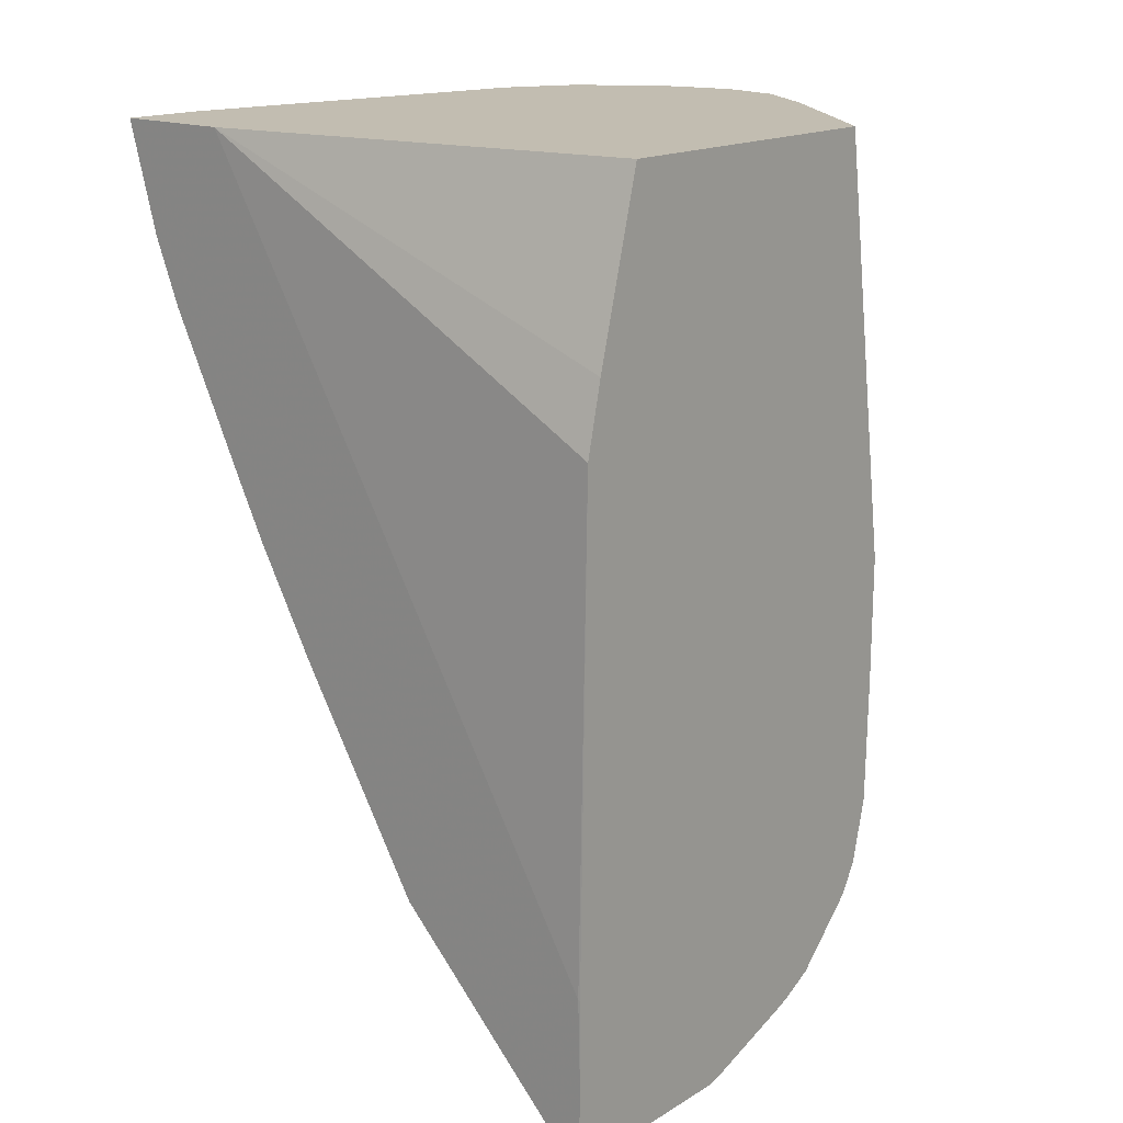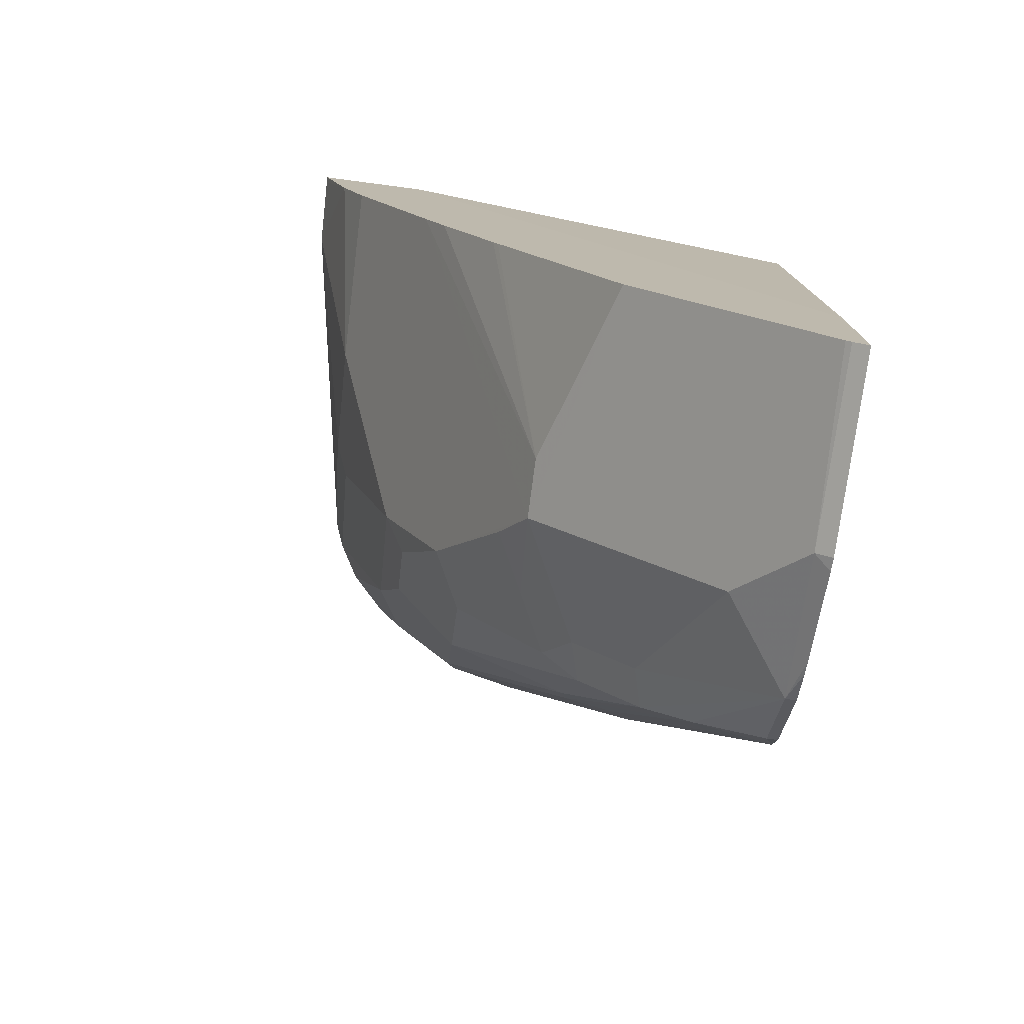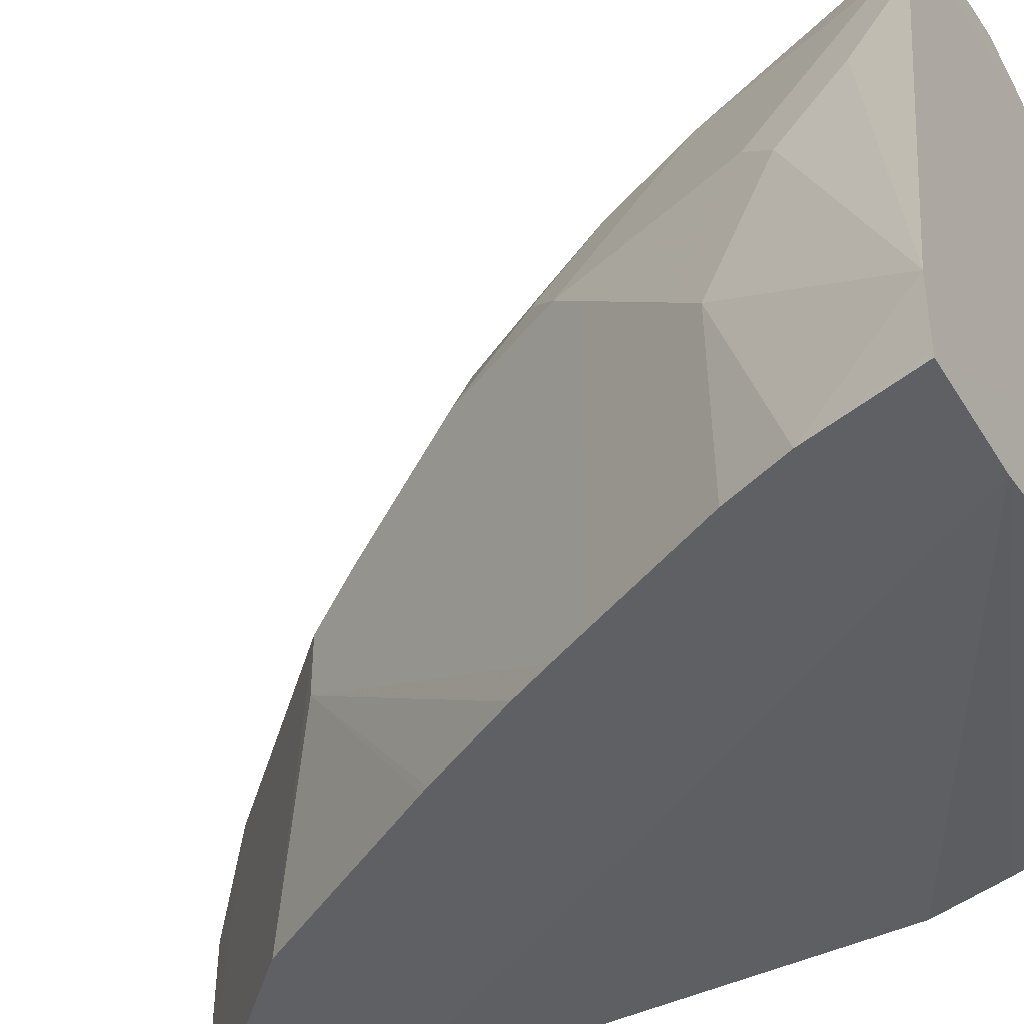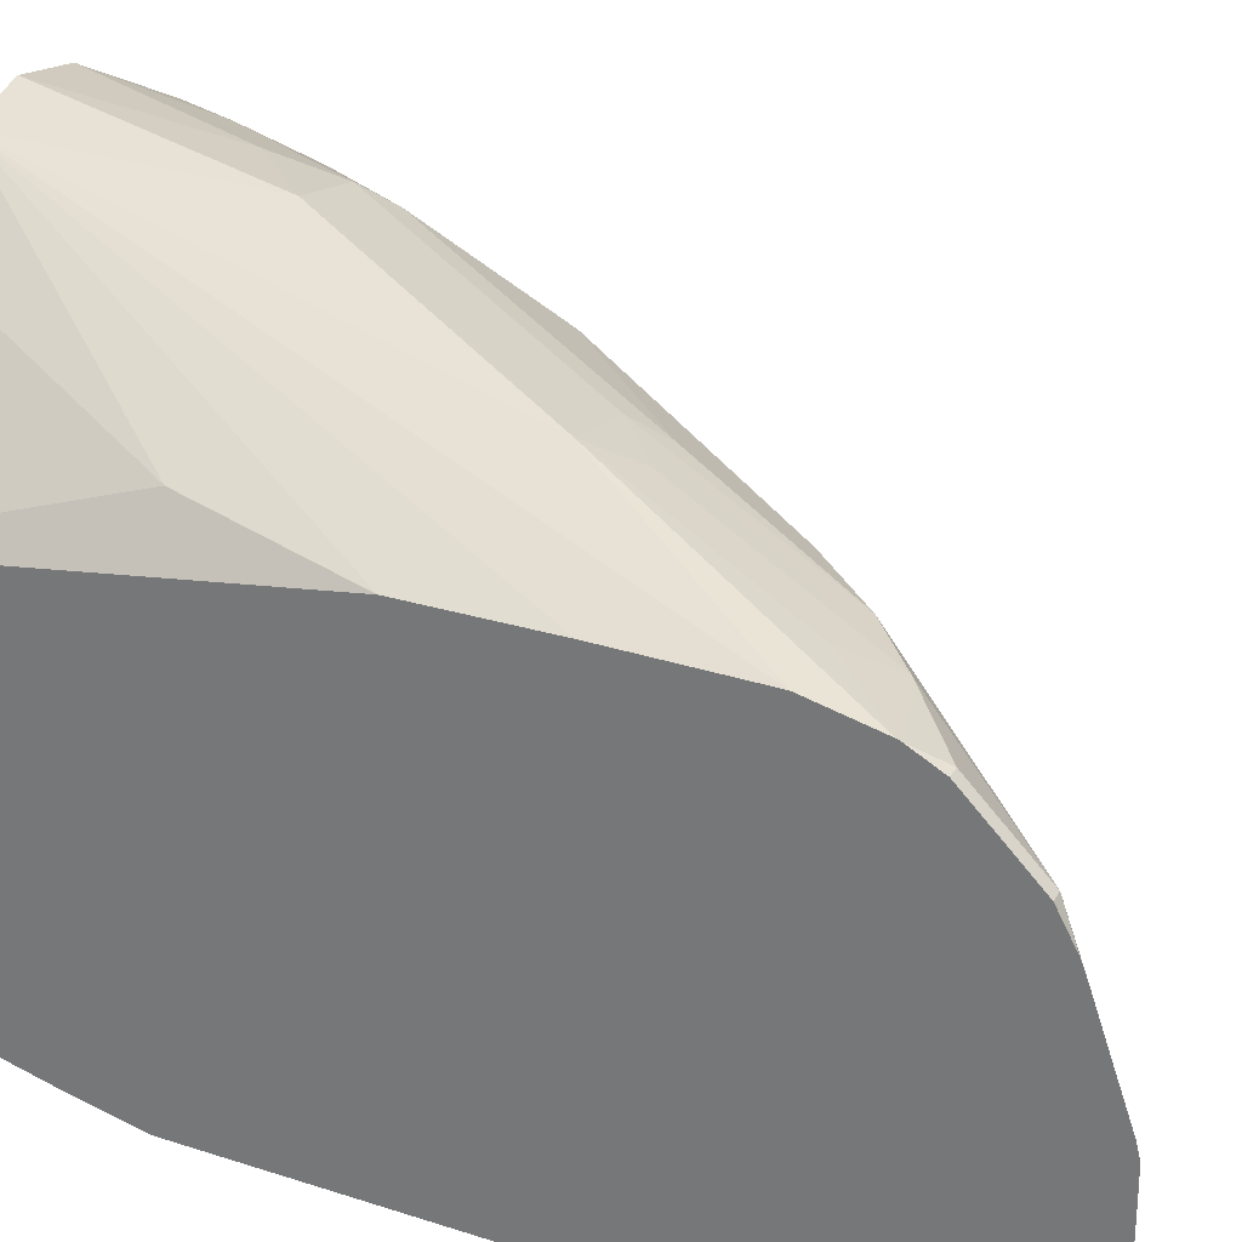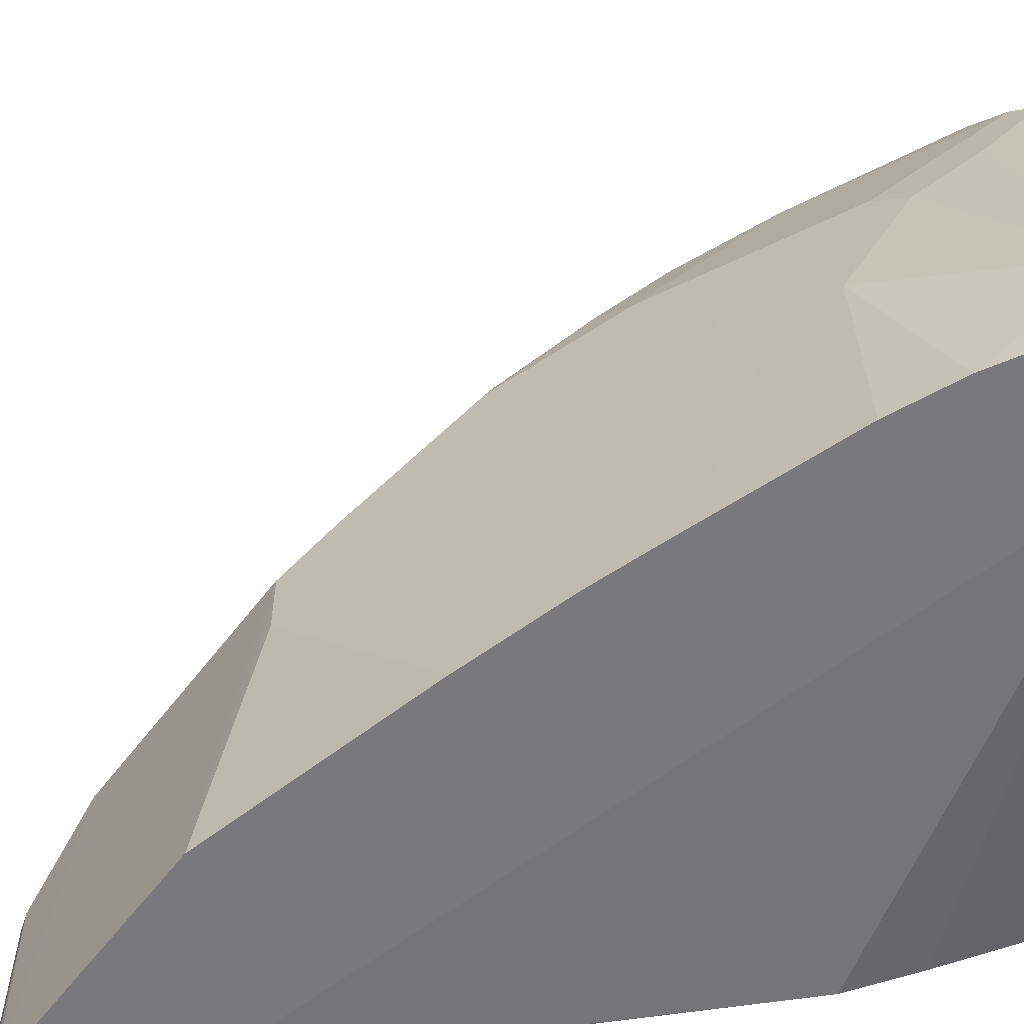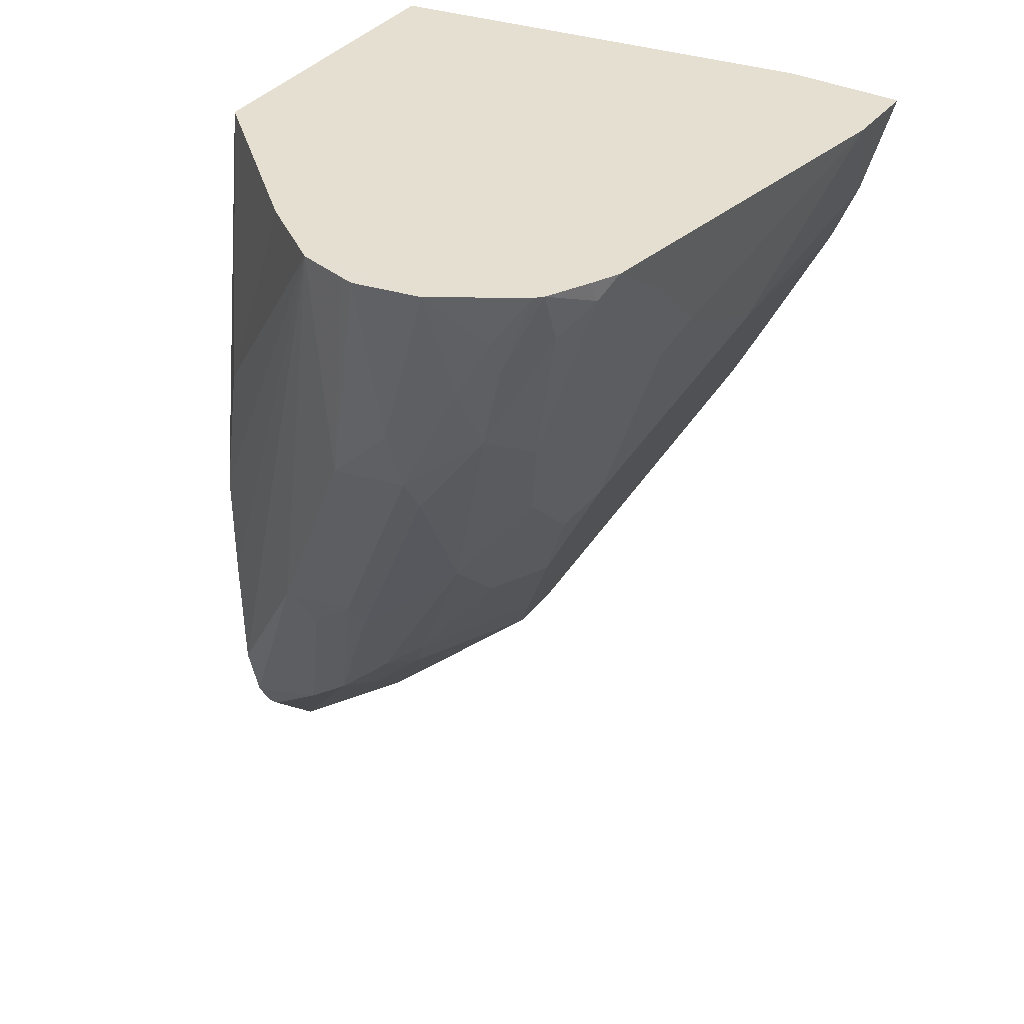
<metadata>
{"format":"obj","ext":"obj","renderer":"f3d","projection":"perspective","resolution":1024,"background":"white","views":[{"elev":16.9,"azim":40.7,"up":"+Z"},{"elev":-76.3,"azim":-7.5,"up":"+Z"},{"elev":-42.7,"azim":-60.8,"up":"+Y"},{"elev":28.6,"azim":114.8,"up":"+Y"},{"elev":-57.9,"azim":-81.7,"up":"+Y"},{"elev":36.7,"azim":-147.6,"up":"+Z"}]}
</metadata>
<code>
v -0.3777 0.2691 -0.2039
v -0.399 0.2649 -0.2039
v -0.3577 0.2641 -0.2039
v -0.3737 0.2681 -0.2039
v -0.361 0.2607 -0.2808
v -0.3811 0.2607 -0.2607
v -0.4145 0.2541 -0.2206
v -0.4256 0.2485 -0.2039
v -0.3836 0.2557 -0.2808
v -0.4036 0.2557 -0.2407
v -0.428 0.2462 -0.2039
v -0.4351 0.2329 -0.2039
v -0.4396 0.224 -0.2039
v -0.3777 0.1638 -0.2039
v -0.3577 0.1437 -0.2039
v -0.2822 0.2013 -0.2039
v -0.3343 0.2474 -0.2039
v -0.2942 0.2273 -0.2875
v -0.2822 0.2213 -0.3396
v -0.2822 0.2213 -0.3797
v -0.2822 0.2206 -0.4212
v -0.3209 0.2407 -0.361
v -0.3435 0.2357 -0.361
v -0.4162 0.2507 -0.2307
v -0.3861 0.2507 -0.2908
v -0.4078 0.2474 -0.2607
v -0.4287 0.2407 -0.2206
v -0.4362 0.2306 -0.2106
v -0.4412 0.2006 -0.2206
v -0.4596 0.1036 -0.2039
v -0.4362 0.1905 -0.2507
v -0.4412 0.1805 -0.2407
v -0.4601 0.08025 -0.2039
v -0.4601 0.07819 -0.2039
v -0.422 0.07819 -0.2039
v -0.2822 0.1003 -0.2039
v -0.2822 0.2159 -0.4412
v -0.3009 0.2206 -0.4212
v -0.3276 0.234 -0.3744
v -0.3075 0.2139 -0.4345
v -0.3234 0.2156 -0.4212
v -0.346 0.2306 -0.371
v -0.3861 0.2306 -0.331
v -0.4162 0.2306 -0.2708
v -0.4412 0.1404 -0.2607
v -0.4503 0.07819 -0.2387
v -0.4212 0.1805 -0.3009
v -0.4362 0.1504 -0.2708
v -0.4162 0.1905 -0.3109
v -0.2828 0.07819 -0.4372
v -0.2822 0.08094 -0.2815
v -0.2822 0.08595 -0.2594
v -0.2822 0.2155 -0.4422
v -0.2858 0.2106 -0.4513
v -0.2858 0.1905 -0.4713
v -0.3159 0.2106 -0.4312
v -0.3276 0.2006 -0.4279
v -0.3435 0.2156 -0.4011
v -0.356 0.2106 -0.3911
v -0.3861 0.2106 -0.351
v -0.4087 0.2006 -0.3209
v -0.4087 0.2206 -0.3009
v -0.4212 0.07819 -0.3012
v -0.4419 0.07819 -0.2594
v -0.3961 0.1905 -0.351
v -0.4151 0.07819 -0.3134
v -0.2822 0.07819 -0.4606
v -0.2822 0.07828 -0.4377
v -0.2822 0.2106 -0.4513
v -0.2822 0.1978 -0.4641
v -0.2822 0.1905 -0.4713
v -0.2822 0.1805 -0.4768
v -0.2822 0.1761 -0.4786
v -0.2822 0.1519 -0.4871
v -0.2822 0.1449 -0.4896
v -0.2875 0.1404 -0.488
v -0.3075 0.1605 -0.468
v -0.3477 0.2006 -0.4078
v -0.366 0.1905 -0.3911
v -0.3686 0.2006 -0.3811
v -0.3677 0.1605 -0.4078
v -0.3761 0.1705 -0.3911
v -0.3677 0.1404 -0.4078
v -0.4079 0.07819 -0.3275
v -0.2822 0.07819 -0.4912
v -0.2822 0.1404 -0.4907
v -0.2872 0.07819 -0.4887
v -0.2888 0.07819 -0.4874
v -0.349 0.07819 -0.4272
v -0.3885 0.07819 -0.3617
v -0.3901 0.07819 -0.359
f 40 55 56
f 41 43 42
f 40 56 41
f 41 56 57
f 41 57 78
f 40 54 55
f 41 78 58
f 41 58 43
f 43 62 44
f 43 59 60
f 43 60 61
f 43 61 62
f 44 62 49
f 45 48 63
f 45 63 64
f 40 53 54
f 45 64 46
f 47 63 48
f 43 58 59
f 38 40 39
f 34 90 89
f 37 53 38
f 31 44 49
f 47 49 63
f 31 49 47
f 33 46 34
f 34 46 64
f 34 64 63
f 34 63 66
f 34 66 84
f 34 84 91
f 34 91 90
f 34 89 88
f 34 88 87
f 34 87 85
f 34 85 67
f 34 67 50
f 34 50 35
f 35 50 51
f 35 51 52
f 35 52 36
f 38 53 40
f 49 61 65
f 65 82 81
f 49 66 63
f 60 80 65
f 65 80 82
f 65 81 66
f 66 81 83
f 66 83 84
f 75 86 76
f 76 86 87
f 76 87 88
f 76 88 77
f 77 88 89
f 77 89 81
f 79 82 80
f 79 81 82
f 81 89 83
f 83 89 90
f 83 90 91
f 83 91 84
f 85 87 86
f 31 45 32
f 60 65 61
f 49 65 66
f 59 81 79
f 59 80 60
f 49 62 61
f 50 67 68
f 50 68 51
f 53 69 54
f 54 69 70
f 54 70 55
f 55 70 71
f 55 71 72
f 55 72 73
f 55 73 74
f 55 74 75
f 55 75 76
f 55 76 77
f 55 77 57
f 55 57 56
f 57 77 81
f 57 81 78
f 58 78 59
f 59 79 80
f 59 78 81
f 31 48 45
f 13 29 30
f 30 46 33
f 3 21 22
f 3 22 5
f 5 9 6
f 5 22 23
f 5 23 9
f 7 24 8
f 7 10 24
f 8 24 11
f 3 20 21
f 9 25 26
f 9 23 25
f 10 26 24
f 11 24 27
f 11 27 28
f 11 28 12
f 12 28 13
f 13 30 14
f 13 28 31
f 9 26 10
f 3 19 20
f 3 18 19
f 3 17 18
f 1 2 3
f 1 3 4
f 1 4 5
f 1 5 6
f 1 6 2
f 2 7 8
f 2 8 3
f 2 6 9
f 2 9 10
f 31 47 48
f 3 5 4
f 3 8 11
f 3 11 12
f 3 12 13
f 3 13 14
f 3 14 15
f 3 15 36
f 3 36 16
f 3 16 17
f 13 31 32
f 13 32 29
f 2 10 7
f 14 34 15
f 16 19 18
f 21 37 22
f 22 37 38
f 22 38 39
f 22 39 23
f 23 39 40
f 23 40 41
f 23 41 42
f 23 42 25
f 24 26 27
f 25 42 43
f 25 43 26
f 26 44 27
f 27 44 28
f 28 44 31
f 29 32 30
f 30 32 45
f 30 45 46
f 14 33 34
f 16 20 19
f 16 21 20
f 26 43 44
f 16 53 37
f 14 30 33
f 16 37 21
f 15 34 35
f 16 18 17
f 16 36 52
f 16 52 51
f 16 51 68
f 16 68 67
f 16 67 85
f 15 35 36
f 16 86 75
f 16 75 74
f 16 74 73
f 16 69 53
f 16 73 72
f 16 72 71
f 16 71 70
f 16 85 86
f 16 70 69

</code>
